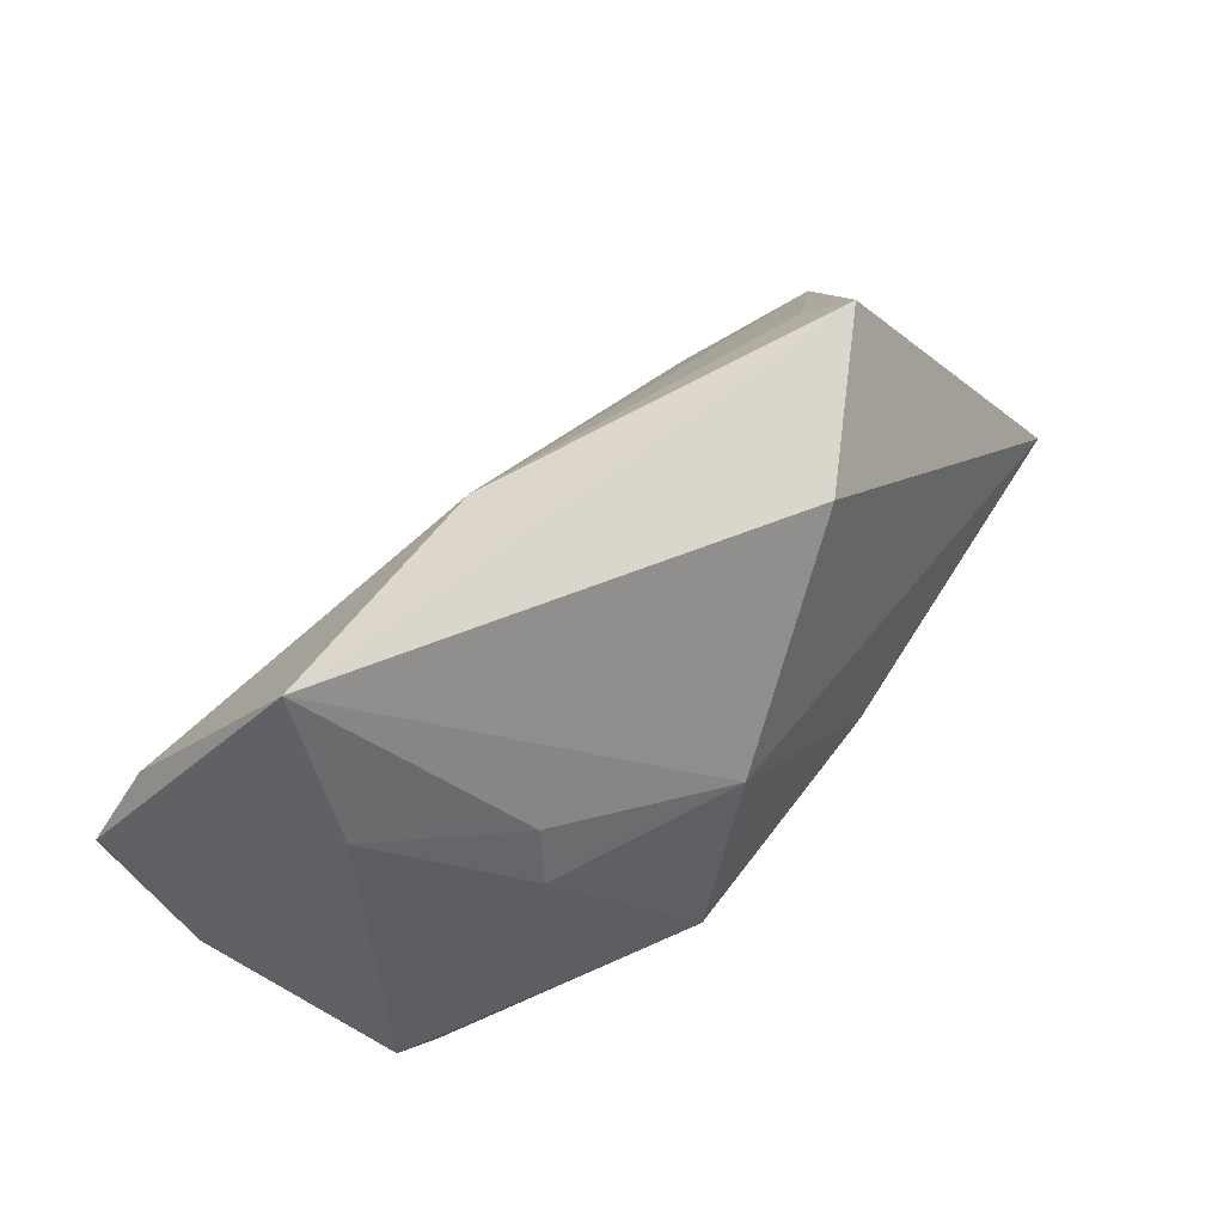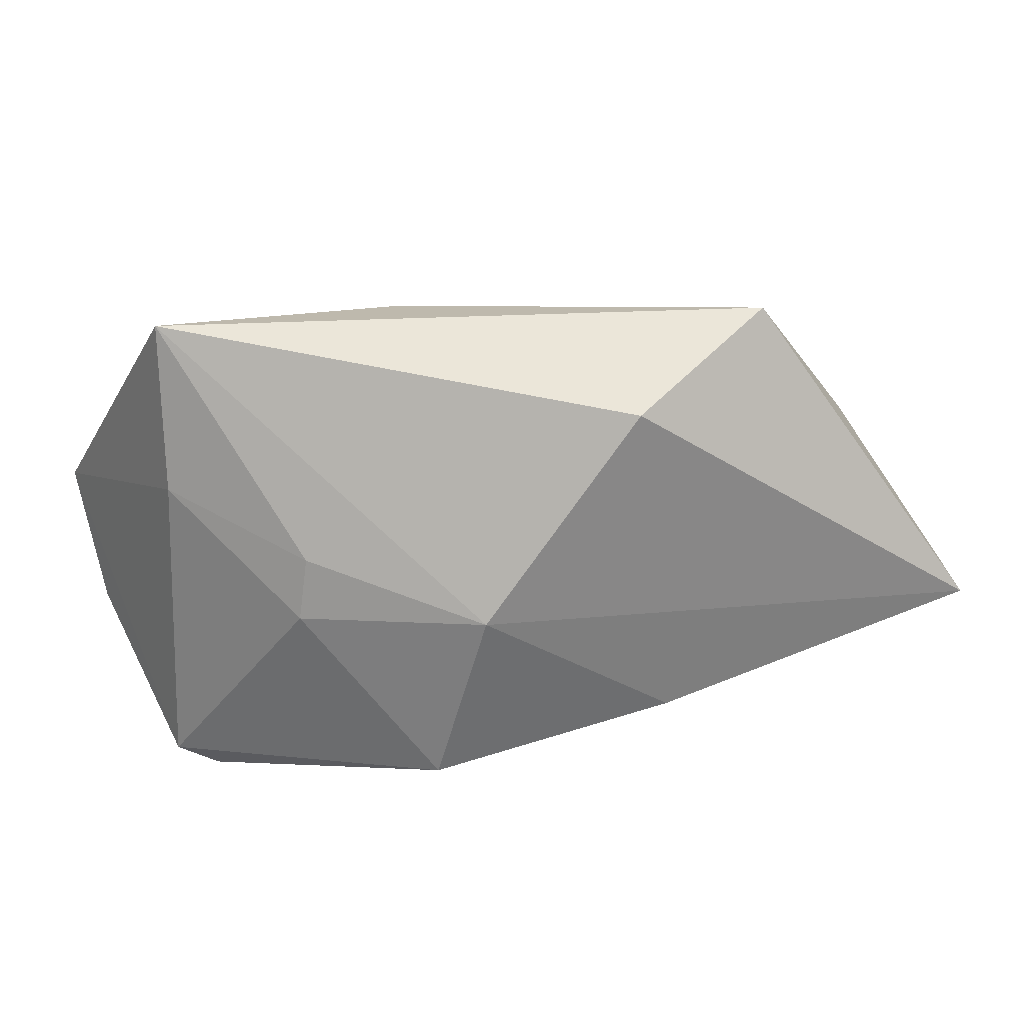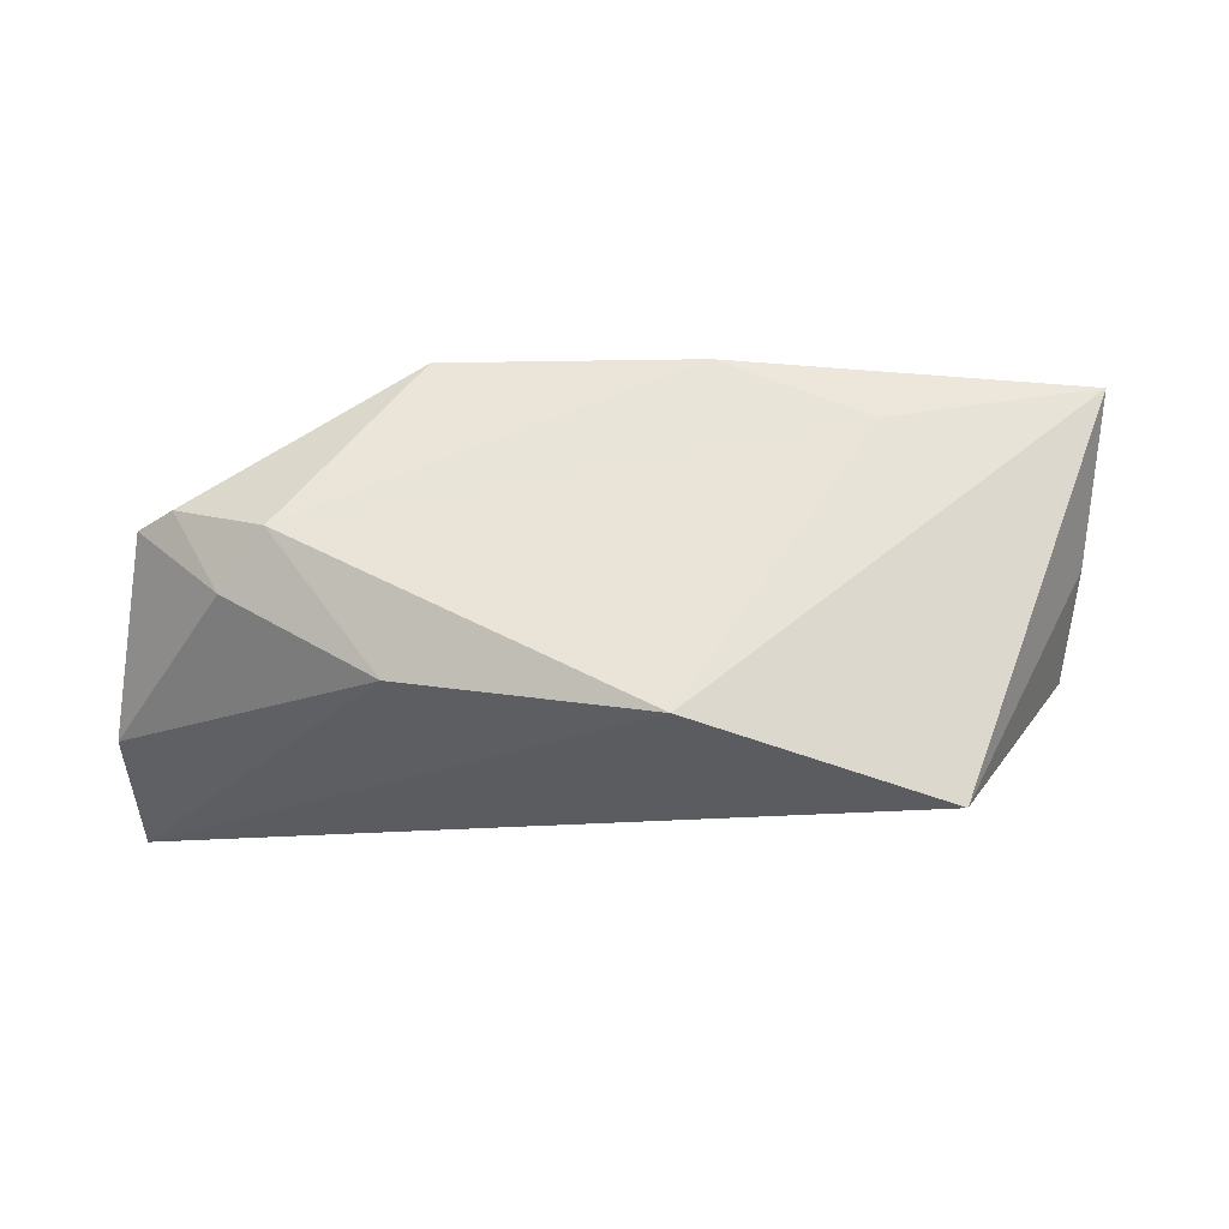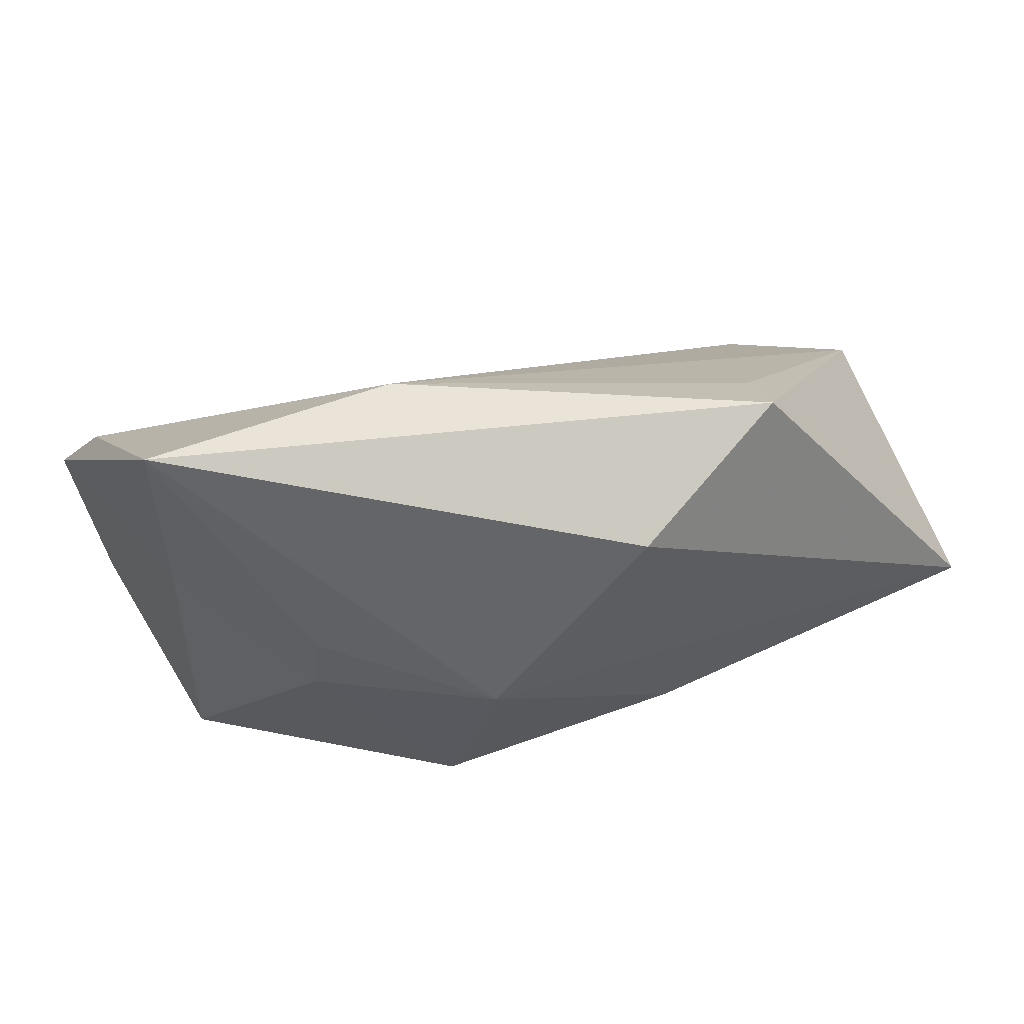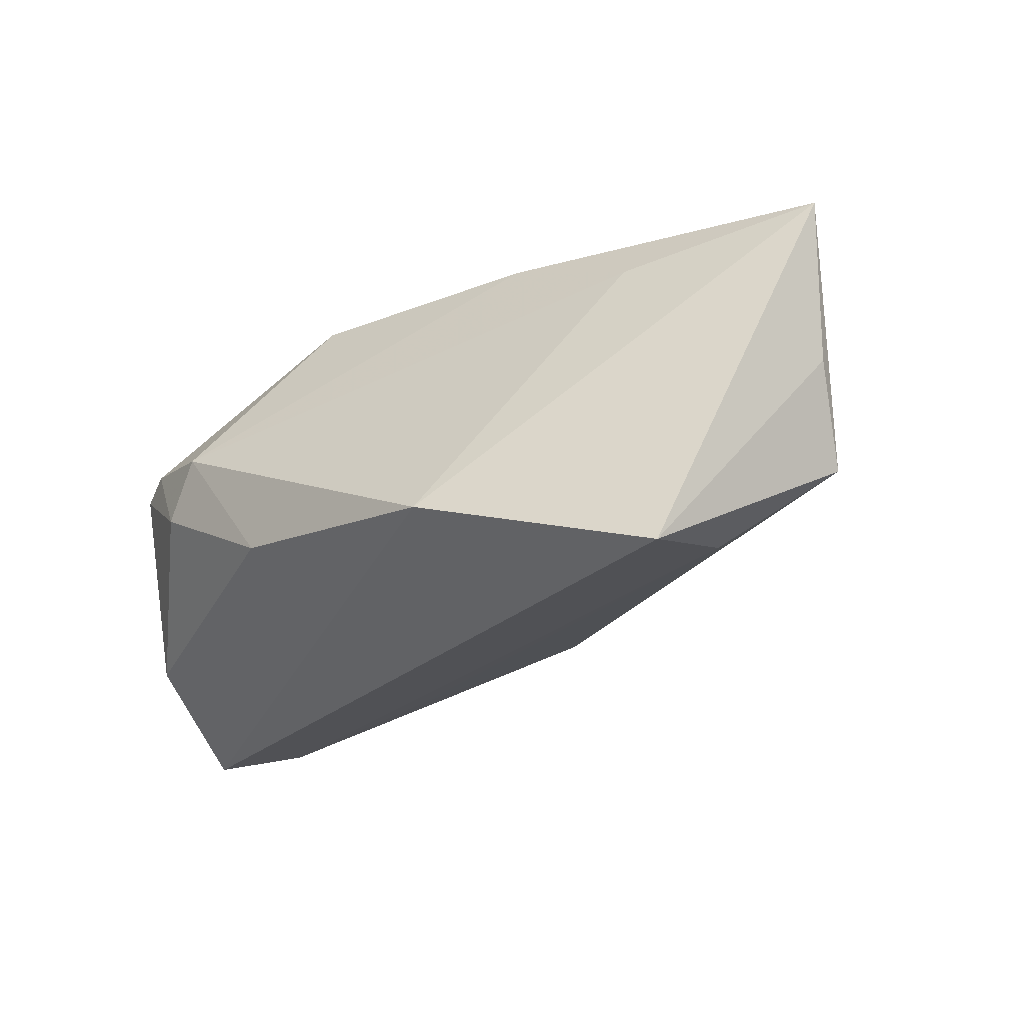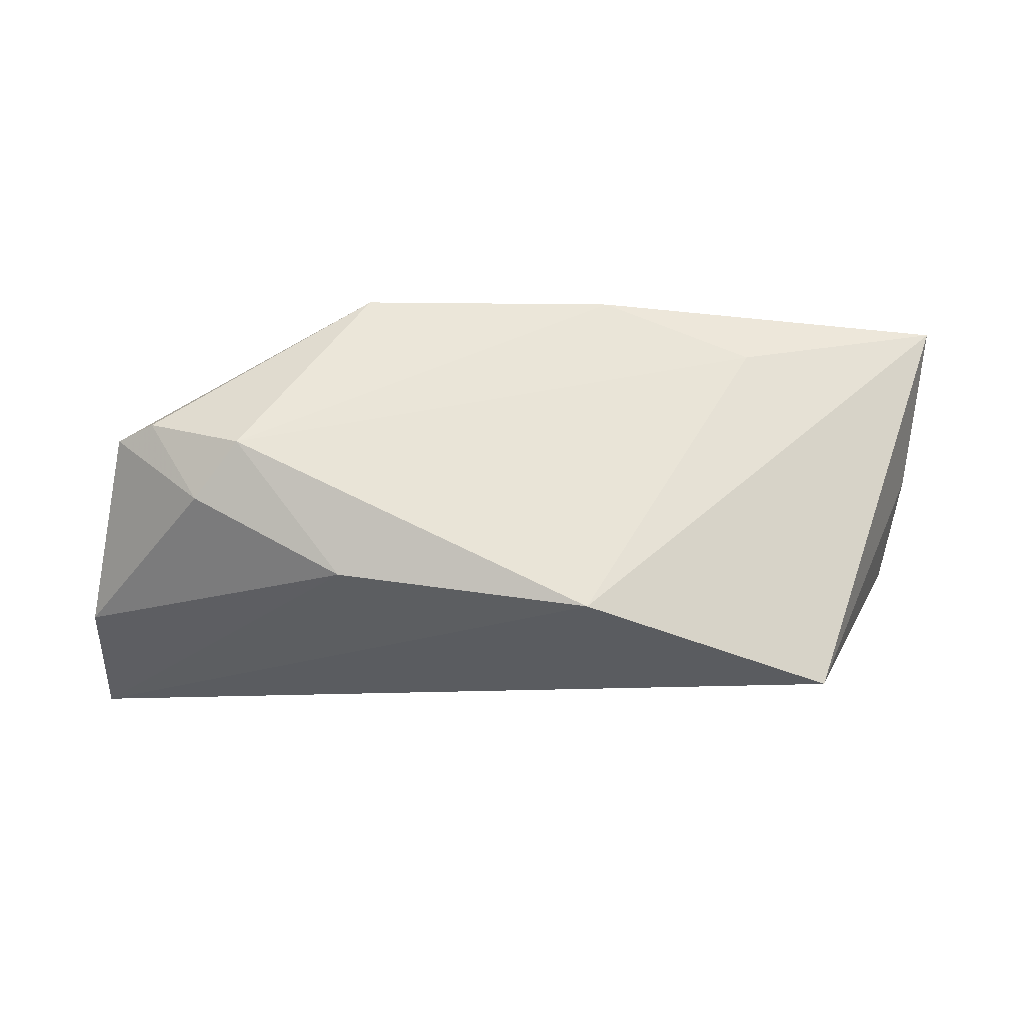
<metadata>
{"format":"obj","ext":"obj","renderer":"f3d","projection":"perspective","resolution":1024,"background":"white","views":[{"elev":56.1,"azim":-52.0,"up":"+Y"},{"elev":36.1,"azim":-14.5,"up":"+Y"},{"elev":-7.9,"azim":12.0,"up":"+Z"},{"elev":65.8,"azim":-16.9,"up":"+Y"},{"elev":-25.1,"azim":41.1,"up":"+Z"},{"elev":-5.6,"azim":6.3,"up":"+Z"}]}
</metadata>
<code>
v -0.054 0.0006862 -0.02566
v 0.03101 0.02685 0.002306
v 0.05368 -0.001242 0.00268
v 0.05682 -0.005702 0.02159
v -0.04602 -0.02302 0.006788
v 0.01393 -0.03036 -0.01483
v -0.04113 -0.02524 0.008507
v -0.02916 -0.02944 0.005709
v -0.01144 0.03059 -0.008364
v -0.008365 0.004562 0.02507
v -0.03474 -0.02788 -0.001118
v 0.04213 -0.02029 -0.02393
v -0.04838 0.01058 -0.02251
v -0.04181 0.03394 -0.005299
v -0.01479 -0.01789 0.02507
v -0.04297 0.01459 0.001521
v -0.01649 -0.02884 -0.01074
v -0.0249 0.01227 -0.01894
v 0.05083 0.005017 -0.008981
v -0.0521 -0.0128 -0.01506
v 0.0119 0.02823 0.01999
v 0.01534 -0.01322 0.02507
v 0.03329 -0.0134 0.01776
v -0.02959 0.002097 0.01516
v 0.03076 0.03394 0.008928
v 0.03931 -0.00444 -0.01888
v -0.0281 0.009547 0.01348
f 5 1 20
f 4 12 3
f 14 25 9
f 21 25 14
f 4 25 21
f 24 5 15
f 15 5 7
f 7 8 15
f 20 1 17
f 19 3 12
f 19 25 4
f 4 3 19
f 12 1 13
f 13 1 14
f 14 9 13
f 4 21 10
f 10 24 15
f 10 21 14
f 5 24 16
f 14 1 16
f 1 5 16
f 15 8 22
f 8 23 22
f 22 23 4
f 4 10 22
f 22 10 15
f 6 1 12
f 6 17 1
f 6 12 4
f 8 17 6
f 4 23 6
f 6 23 8
f 11 5 20
f 20 17 11
f 11 17 8
f 11 7 5
f 8 7 11
f 26 19 12
f 9 19 26
f 12 13 26
f 2 9 25
f 25 19 2
f 2 19 9
f 27 10 14
f 24 10 27
f 14 16 27
f 27 16 24
f 18 13 9
f 9 26 18
f 18 26 13

</code>
